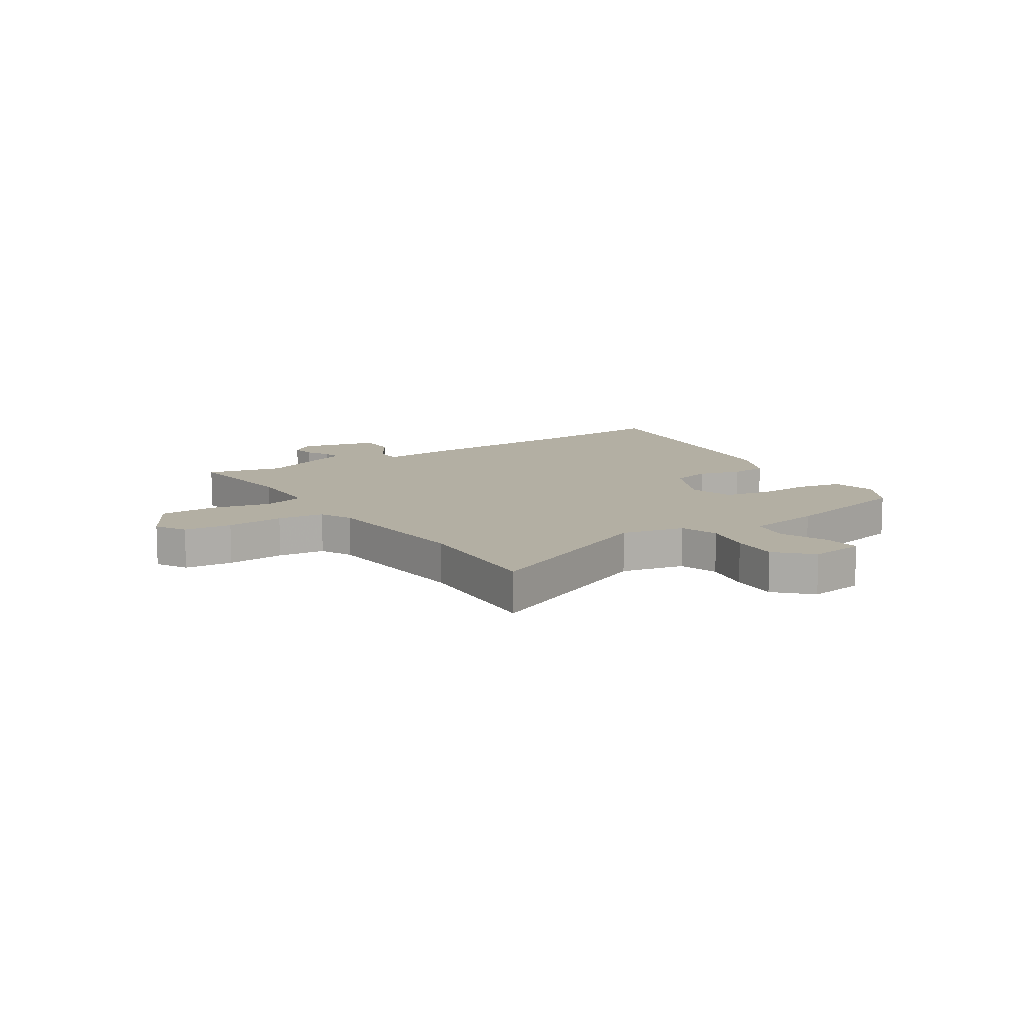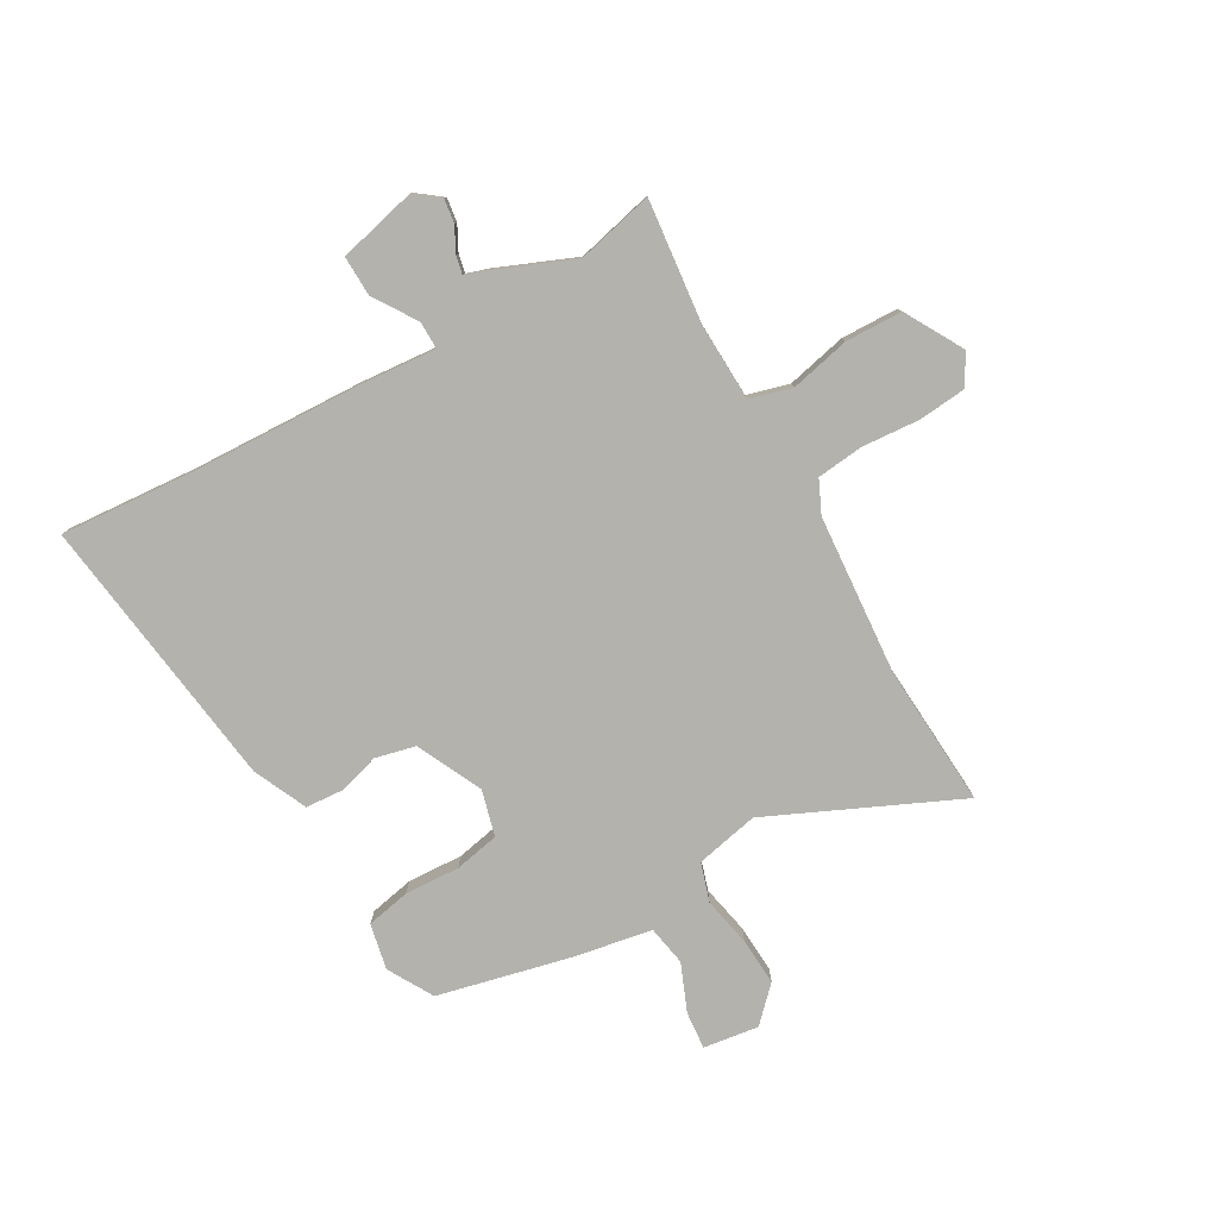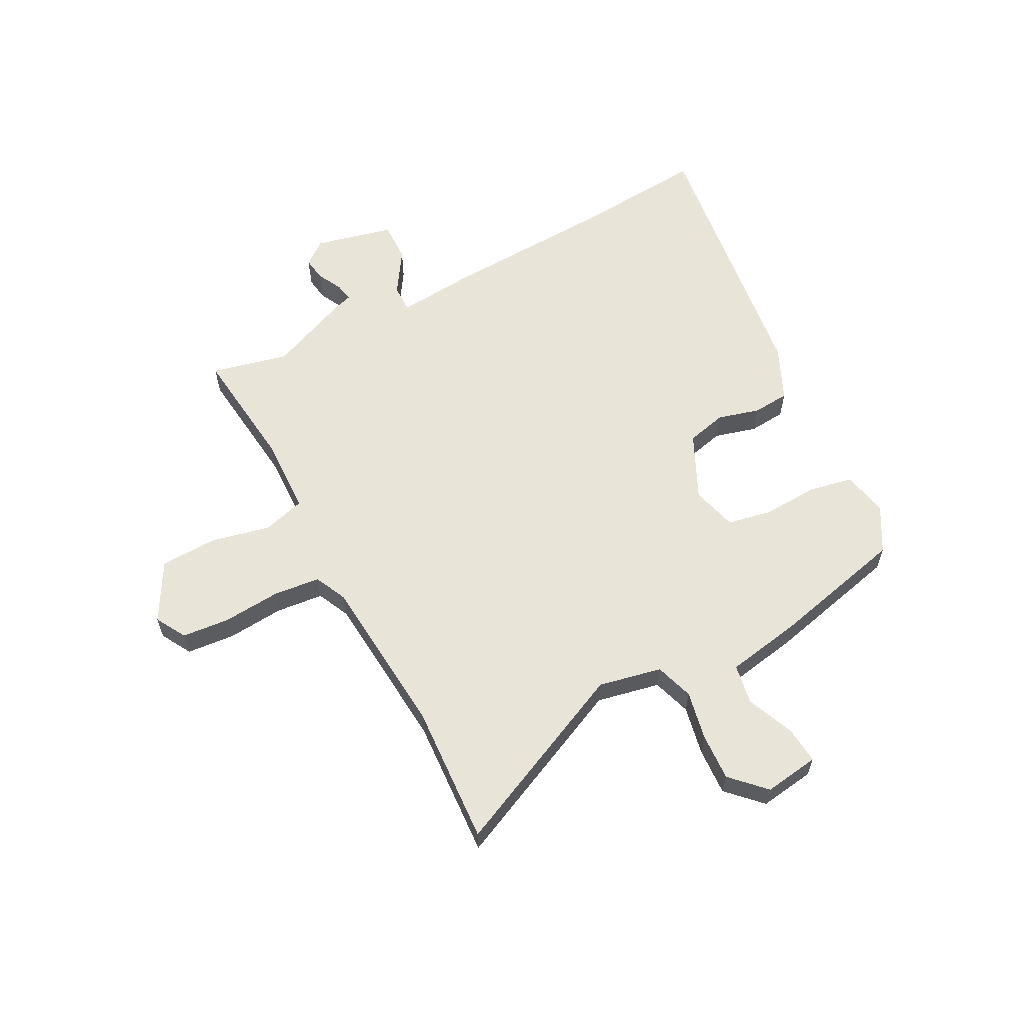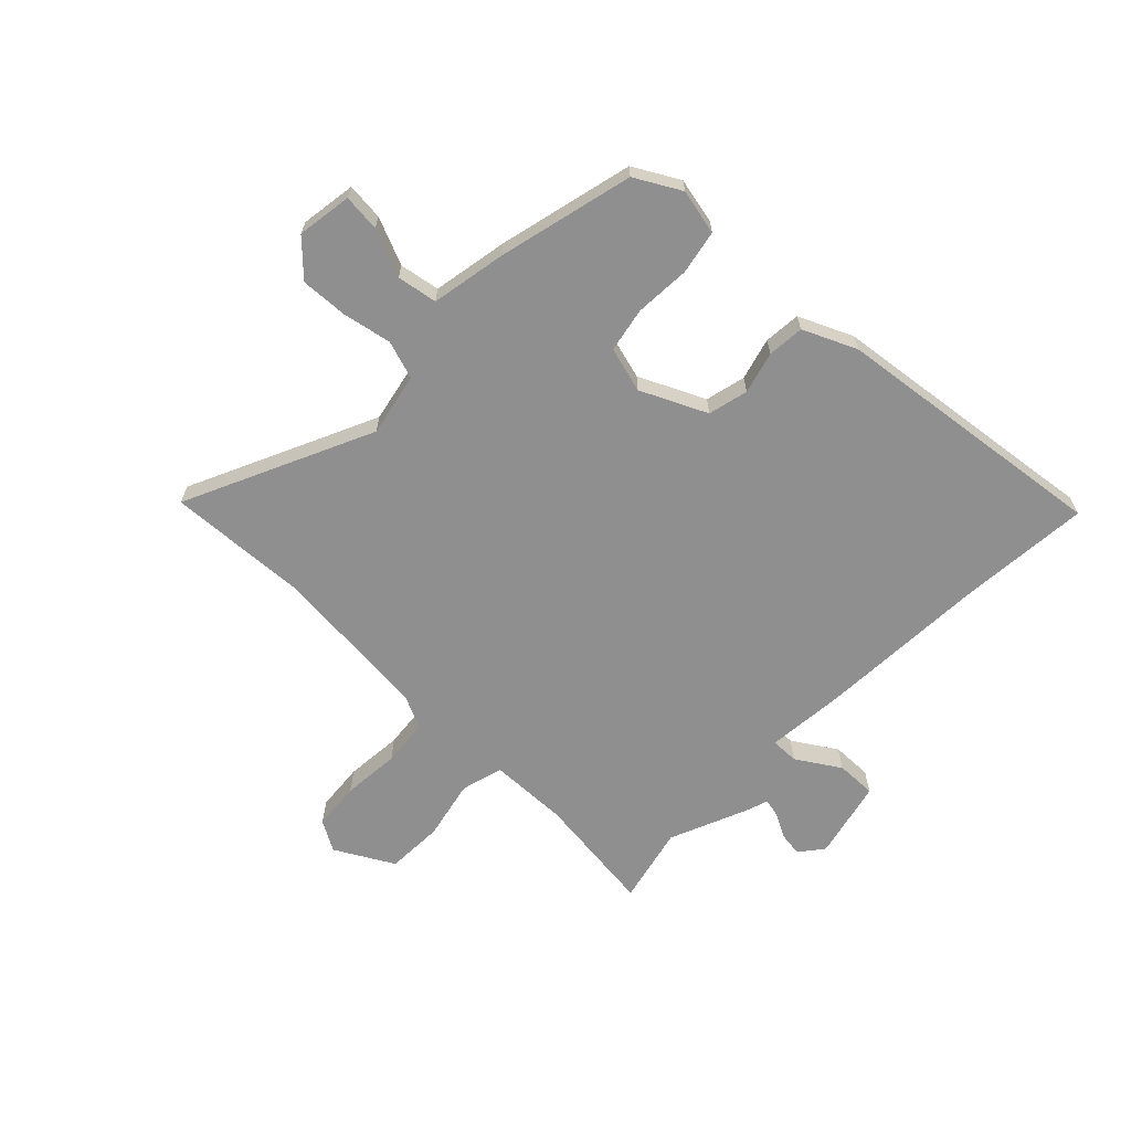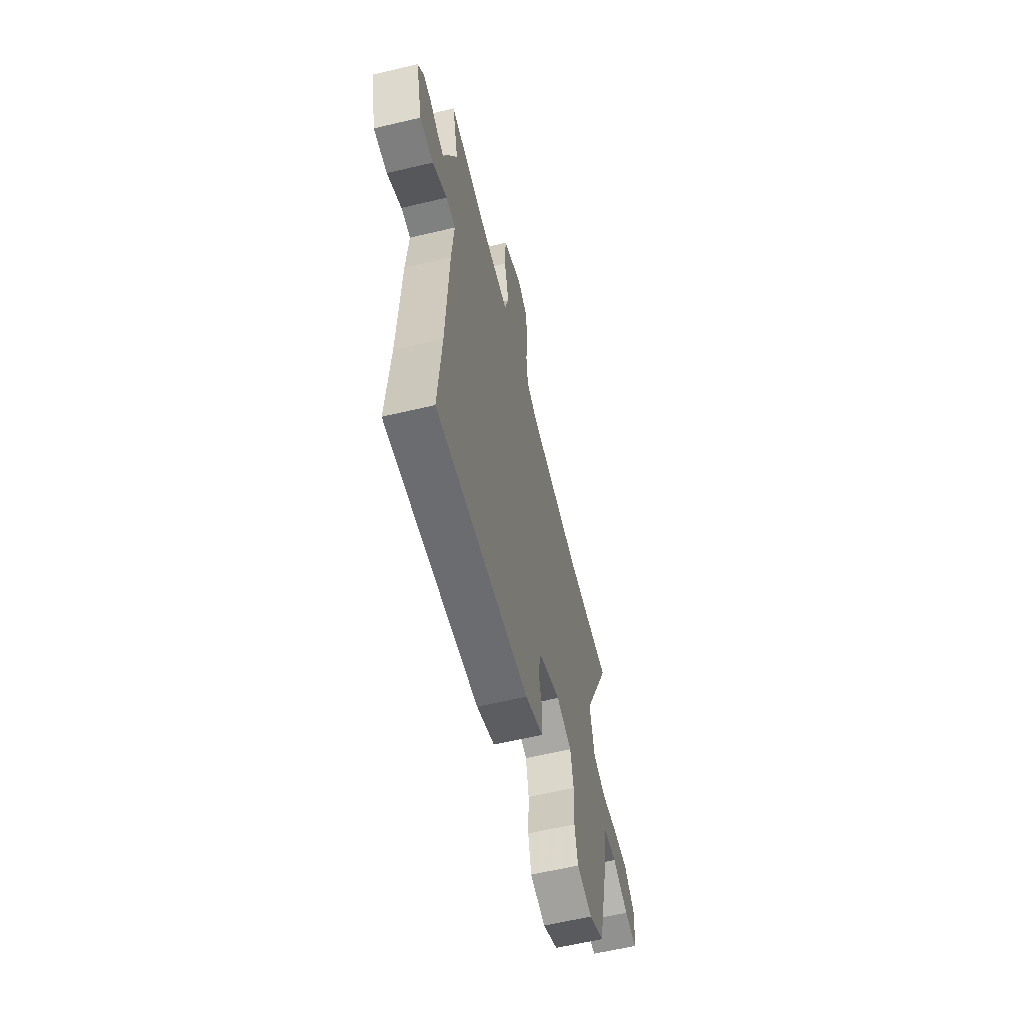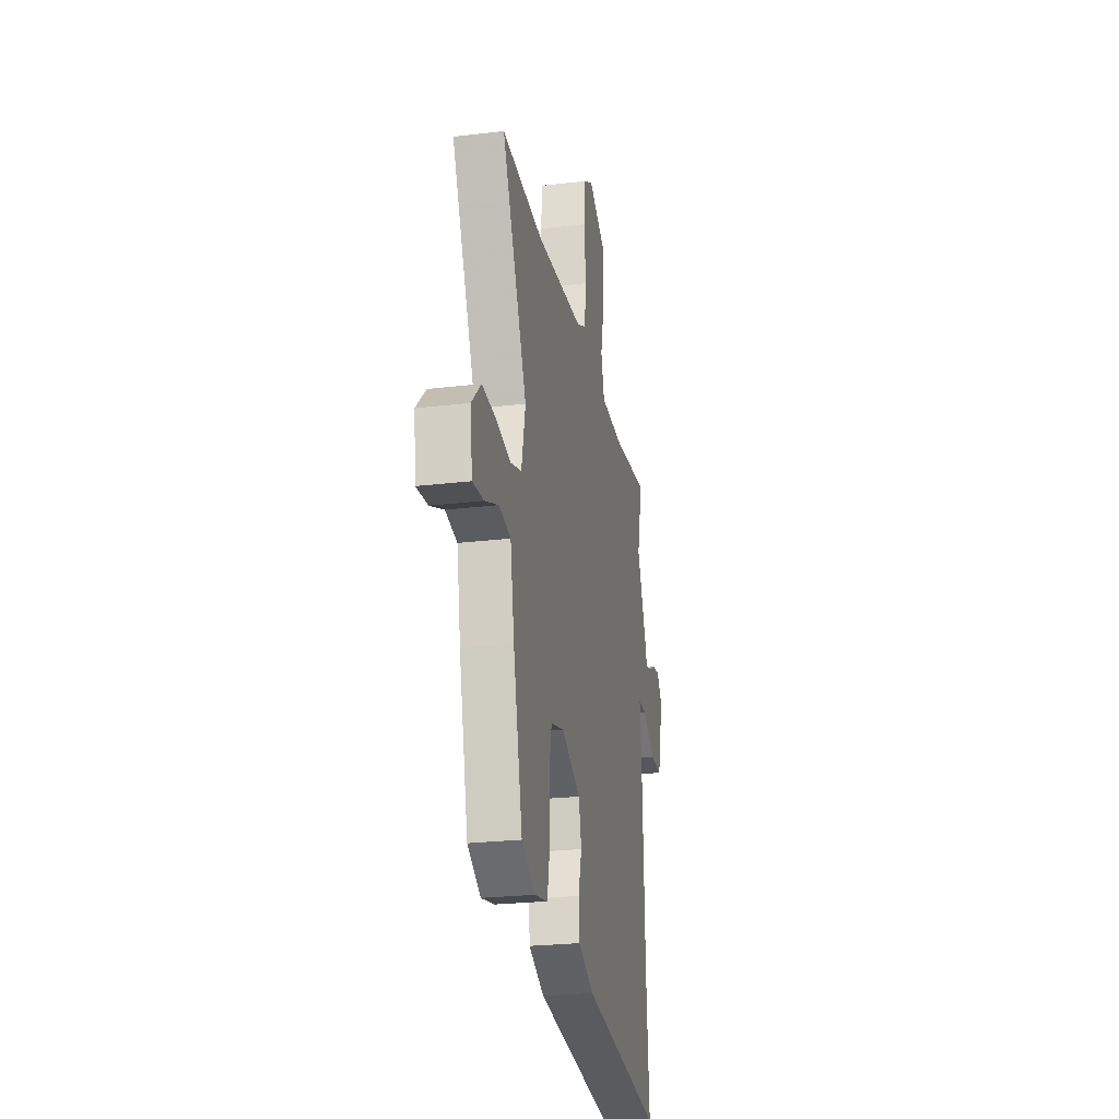
<metadata>
{"format":"obj","ext":"obj","renderer":"f3d","projection":"perspective","resolution":1024,"background":"white","views":[{"elev":11.1,"azim":56.8,"up":"+Y"},{"elev":-79.4,"azim":-60.3,"up":"+Y"},{"elev":60.5,"azim":62.1,"up":"+Y"},{"elev":-65.4,"azim":135.4,"up":"+Y"},{"elev":-61.0,"azim":-76.4,"up":"+Z"},{"elev":-24.9,"azim":101.0,"up":"+Z"}]}
</metadata>
<code>
v -0.506 0.07 -0.575
v -0.488 0.07 -0.34
v -0.475 0.07 -0.033
v -0.463 0.07 0.109
v -0.513 0.07 0.108
v -0.59 0.07 0.058
v -0.662 0.07 0.056
v -0.696 0.07 0.197
v -0.663 0.07 0.24
v -0.62 0.07 0.234
v -0.576 0.07 0.211
v -0.543 0.07 0.204
v -0.53 0.07 0.244
v -0.472 0.07 0.384
v -0.505 0.07 0.522
v -0.285 0.07 0.498
v -0.145 0.07 0.503
v -0.124 0.07 0.578
v -0.148 0.07 0.685
v -0.145 0.07 0.787
v -0.041 0.07 0.846
v 0.014 0.07 0.815
v 0.022 0.07 0.729
v 0.014 0.07 0.626
v 0.023 0.07 0.542
v 0.081 0.07 0.515
v 0.369 0.07 0.492
v 0.622 0.07 0.508
v 0.469 0.07 0.172
v 0.493 0.07 0.059
v 0.562 0.07 0.037
v 0.65 0.07 0.055
v 0.735 0.07 0.06
v 0.794 0.07 0.002
v 0.78 0.07 -0.097
v 0.713 0.07 -0.091
v 0.628 0.07 -0.056
v 0.556 0.07 -0.069
v 0.532 0.07 -0.205
v 0.475 0.07 -0.447
v 0.394 0.07 -0.493
v 0.312 0.07 -0.476
v 0.296 0.07 -0.397
v 0.301 0.07 -0.298
v 0.285 0.07 -0.218
v 0.203 0.07 -0.196
v 0.086 0.07 -0.252
v 0.069 0.07 -0.324
v 0.09 0.07 -0.399
v 0.085 0.07 -0.465
v -0.011 0.07 -0.509
v -0.506 0 -0.575
v -0.488 0 -0.34
v -0.475 0 -0.033
v -0.463 0 0.109
v -0.513 0 0.108
v -0.59 0 0.058
v -0.662 0 0.056
v -0.696 0 0.197
v -0.663 0 0.24
v -0.62 0 0.234
v -0.576 0 0.211
v -0.543 0 0.204
v -0.53 0 0.244
v -0.472 0 0.384
v -0.505 0 0.522
v -0.285 0 0.498
v -0.145 0 0.503
v -0.124 0 0.578
v -0.148 0 0.685
v -0.145 0 0.787
v -0.041 0 0.846
v 0.014 0 0.815
v 0.022 0 0.729
v 0.014 0 0.626
v 0.023 0 0.542
v 0.081 0 0.515
v 0.369 0 0.492
v 0.622 0 0.508
v 0.469 0 0.172
v 0.493 0 0.059
v 0.562 0 0.037
v 0.65 0 0.055
v 0.735 0 0.06
v 0.794 0 0.002
v 0.78 0 -0.097
v 0.713 0 -0.091
v 0.628 0 -0.056
v 0.556 0 -0.069
v 0.532 0 -0.205
v 0.475 0 -0.447
v 0.394 0 -0.493
v 0.312 0 -0.476
v 0.296 0 -0.397
v 0.301 0 -0.298
v 0.285 0 -0.218
v 0.203 0 -0.196
v 0.086 0 -0.252
v 0.069 0 -0.324
v 0.09 0 -0.399
v 0.085 0 -0.465
v -0.011 0 -0.509
f 51 1 2
f 50 51 2
f 49 50 2
f 48 49 2
f 2 3 4
f 48 2 4
f 47 48 4
f 46 47 4
f 45 46 4
f 42 43 44
f 41 42 44
f 40 41 44
f 39 40 44
f 38 39 44
f 38 44 45
f 35 36 37
f 34 35 37
f 33 34 37
f 32 33 37
f 31 32 37
f 30 31 37 38
f 27 28 29
f 26 27 29 30
f 38 45 4
f 30 38 4
f 26 30 4
f 25 26 4
f 22 23 24
f 21 22 24
f 20 21 24
f 19 20 24
f 18 19 24
f 14 15 16
f 14 16 17
f 13 14 17
f 12 13 17
f 9 10 11
f 8 9 11
f 7 8 11
f 6 7 11
f 5 6 11
f 5 11 12
f 4 5 12 17
f 17 18 24 25
f 4 17 25
f 53 52 102
f 53 102 101
f 53 101 100
f 53 100 99
f 55 54 53
f 55 53 99
f 55 99 98
f 55 98 97
f 55 97 96
f 95 94 93
f 95 93 92
f 95 92 91
f 95 91 90
f 95 90 89
f 96 95 89
f 88 87 86
f 88 86 85
f 88 85 84
f 88 84 83
f 88 83 82
f 89 88 82 81
f 80 79 78
f 81 80 78 77
f 55 96 89
f 55 89 81
f 55 81 77
f 55 77 76
f 75 74 73
f 75 73 72
f 75 72 71
f 75 71 70
f 75 70 69
f 67 66 65
f 68 67 65
f 68 65 64
f 68 64 63
f 62 61 60
f 62 60 59
f 62 59 58
f 62 58 57
f 62 57 56
f 63 62 56
f 68 63 56 55
f 76 75 69 68
f 76 68 55
f 1 52 53 2
f 2 53 54 3
f 3 54 55 4
f 4 55 56 5
f 5 56 57 6
f 6 57 58 7
f 7 58 59 8
f 8 59 60 9
f 9 60 61 10
f 10 61 62 11
f 11 62 63 12
f 12 63 64 13
f 13 64 65 14
f 14 65 66 15
f 15 66 67 16
f 16 67 68 17
f 17 68 69 18
f 18 69 70 19
f 19 70 71 20
f 20 71 72 21
f 21 72 73 22
f 22 73 74 23
f 23 74 75 24
f 24 75 76 25
f 25 76 77 26
f 26 77 78 27
f 27 78 79 28
f 28 79 80 29
f 29 80 81 30
f 30 81 82 31
f 31 82 83 32
f 32 83 84 33
f 33 84 85 34
f 34 85 86 35
f 35 86 87 36
f 36 87 88 37
f 37 88 89 38
f 38 89 90 39
f 39 90 91 40
f 40 91 92 41
f 41 92 93 42
f 42 93 94 43
f 43 94 95 44
f 44 95 96 45
f 45 96 97 46
f 46 97 98 47
f 47 98 99 48
f 48 99 100 49
f 49 100 101 50
f 50 101 102 51
f 51 102 52 1

</code>
